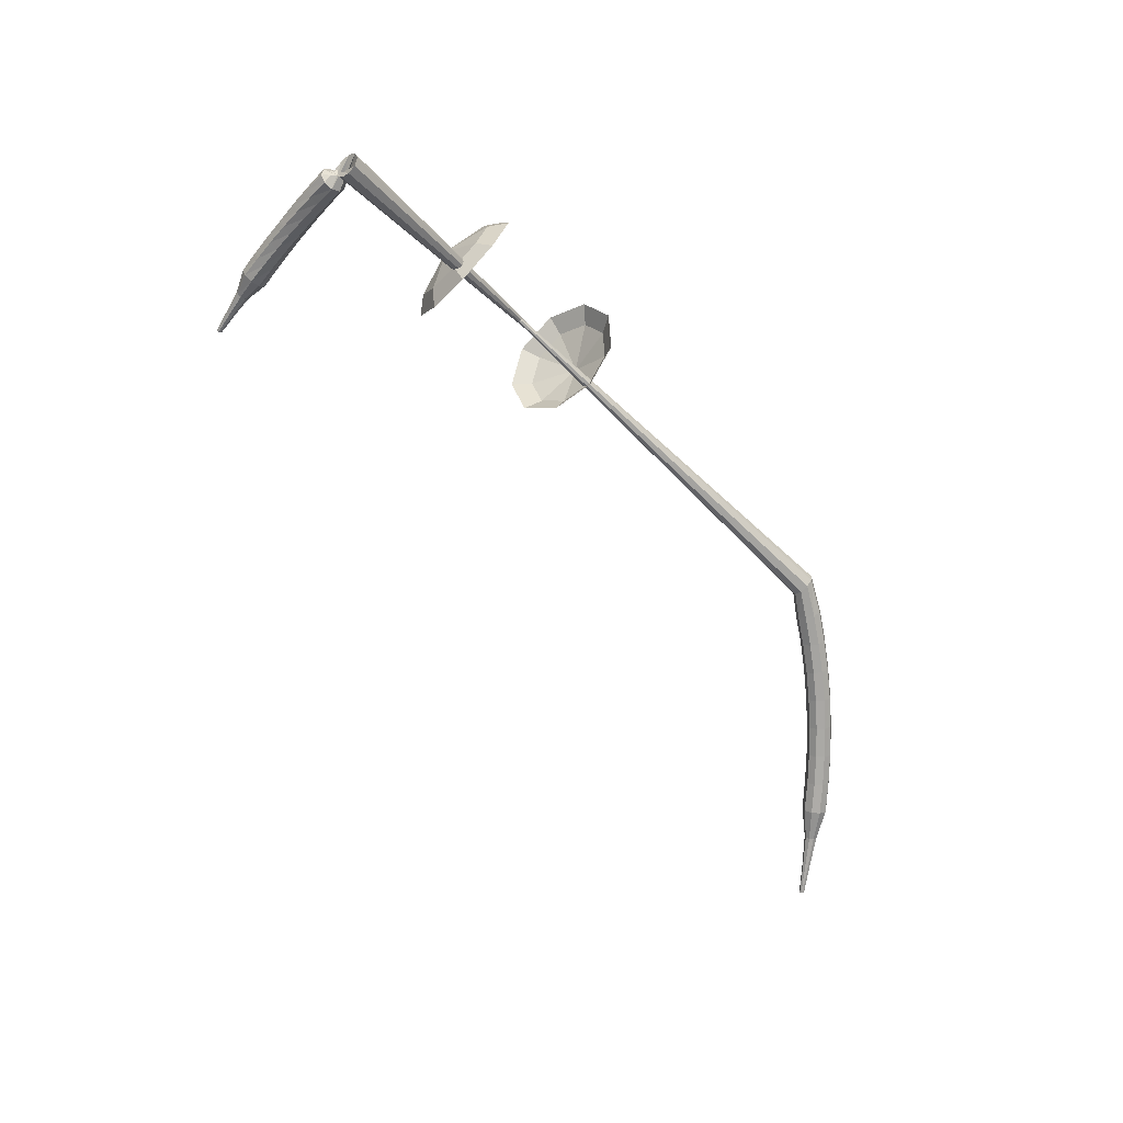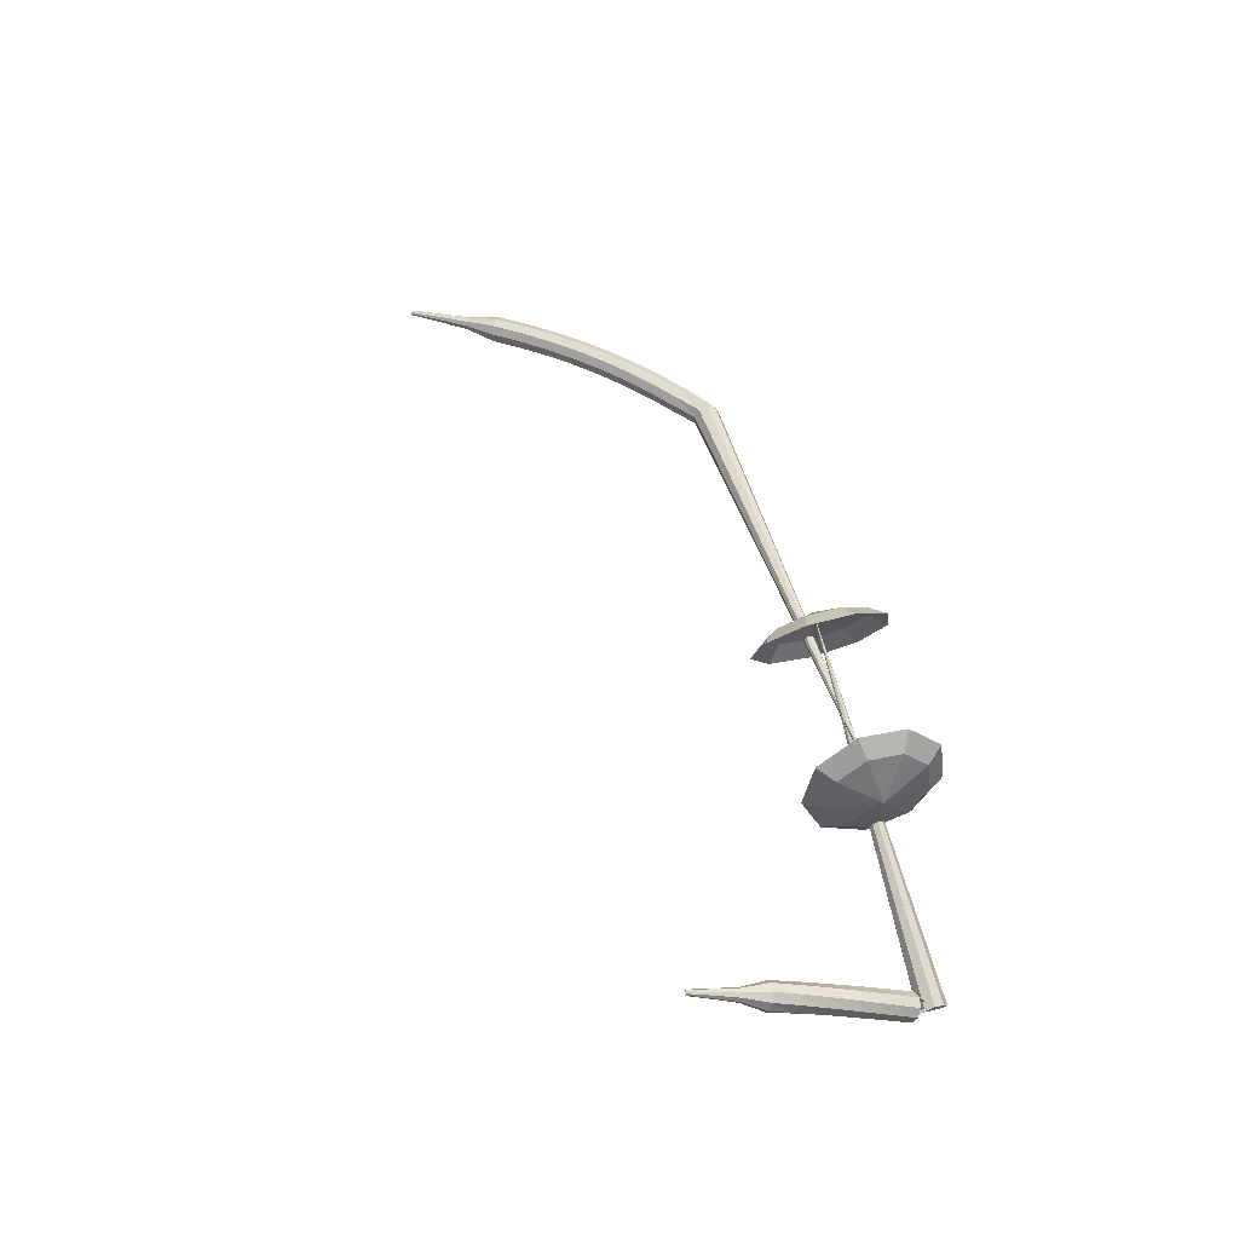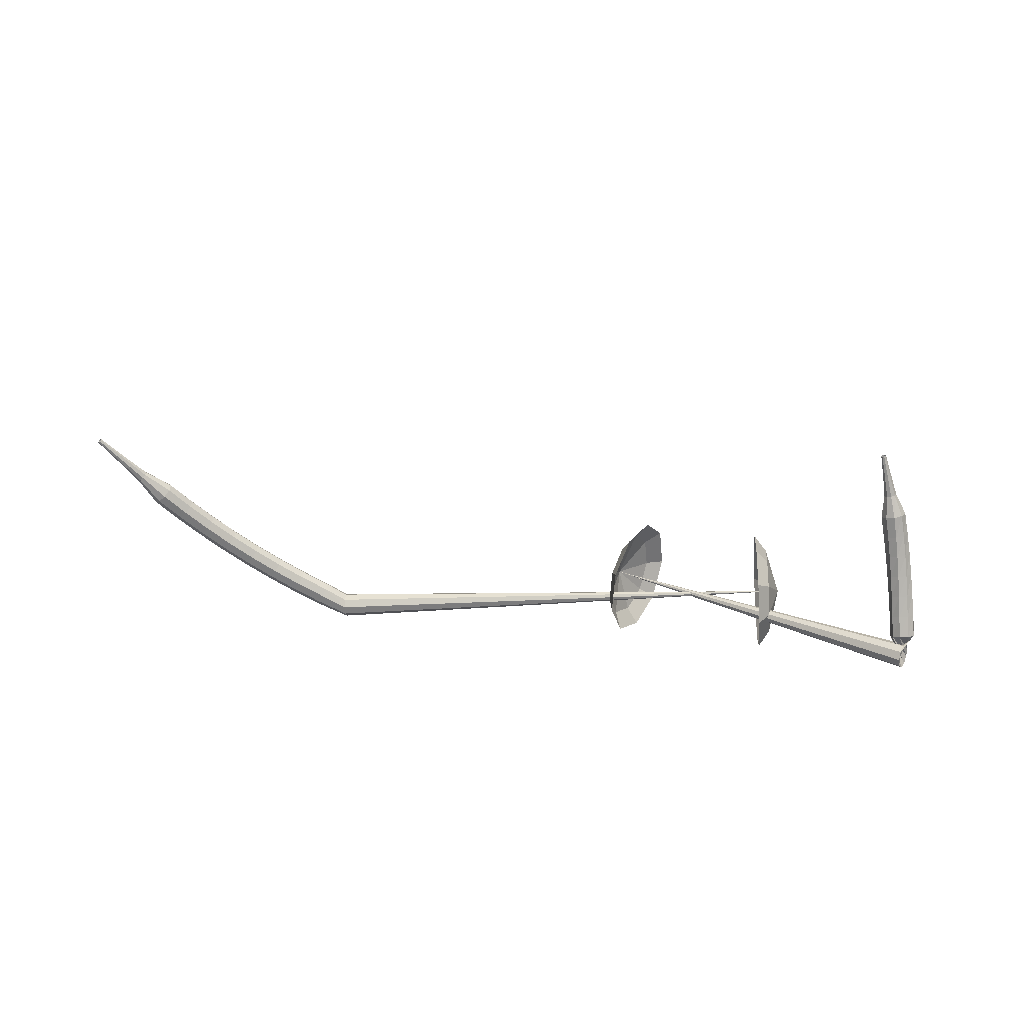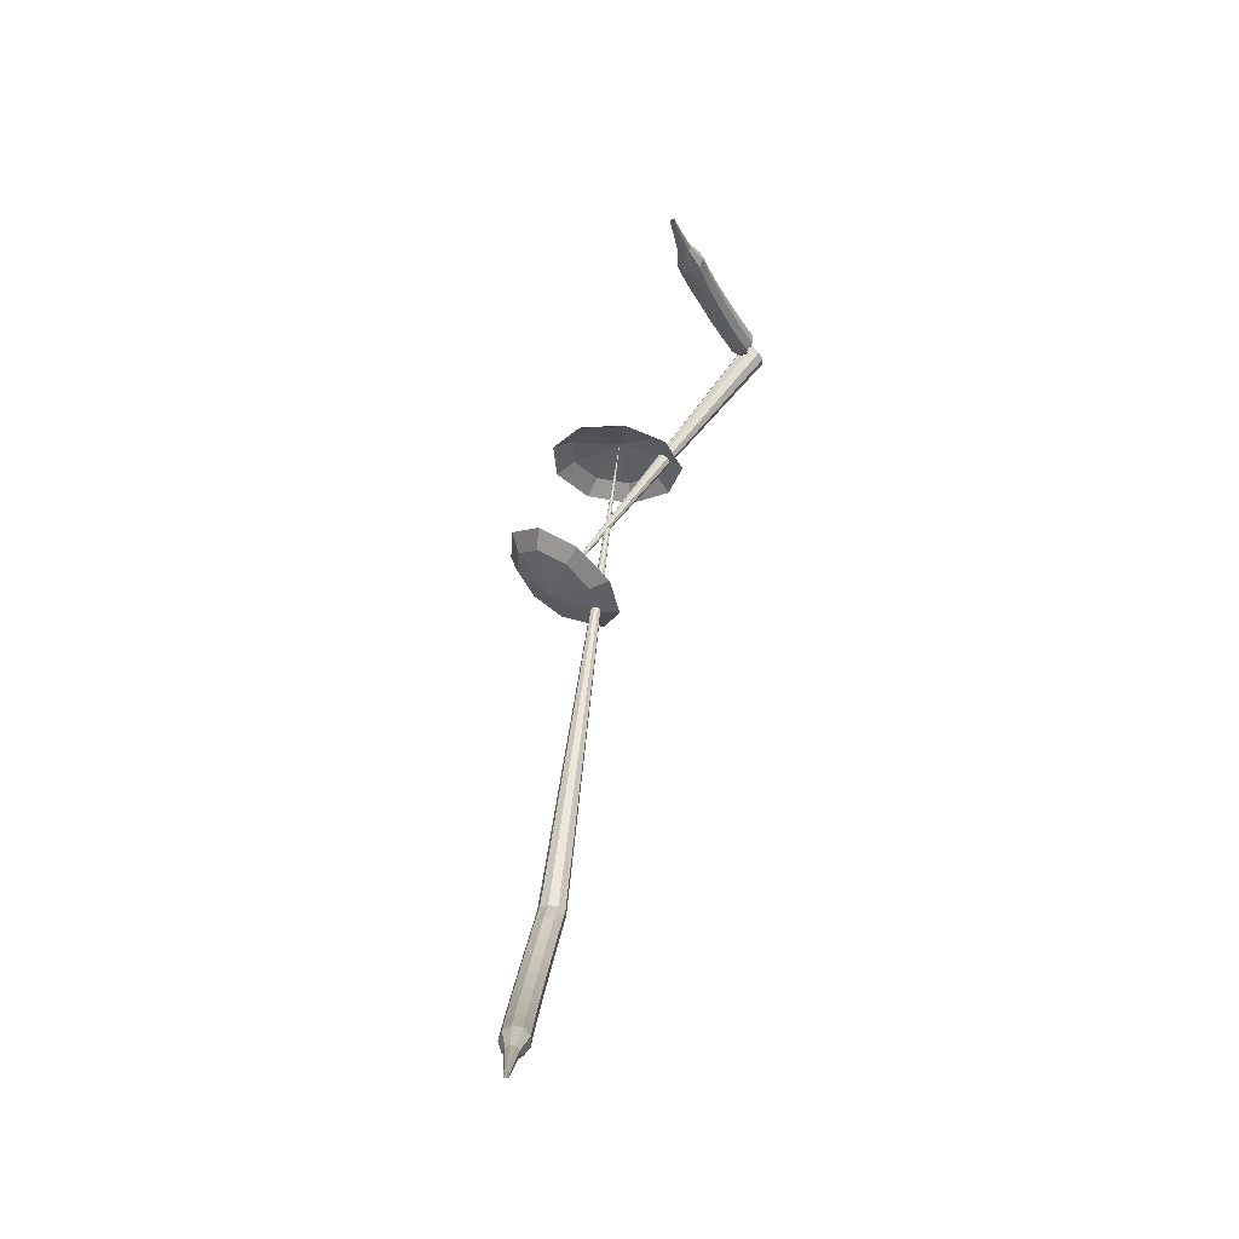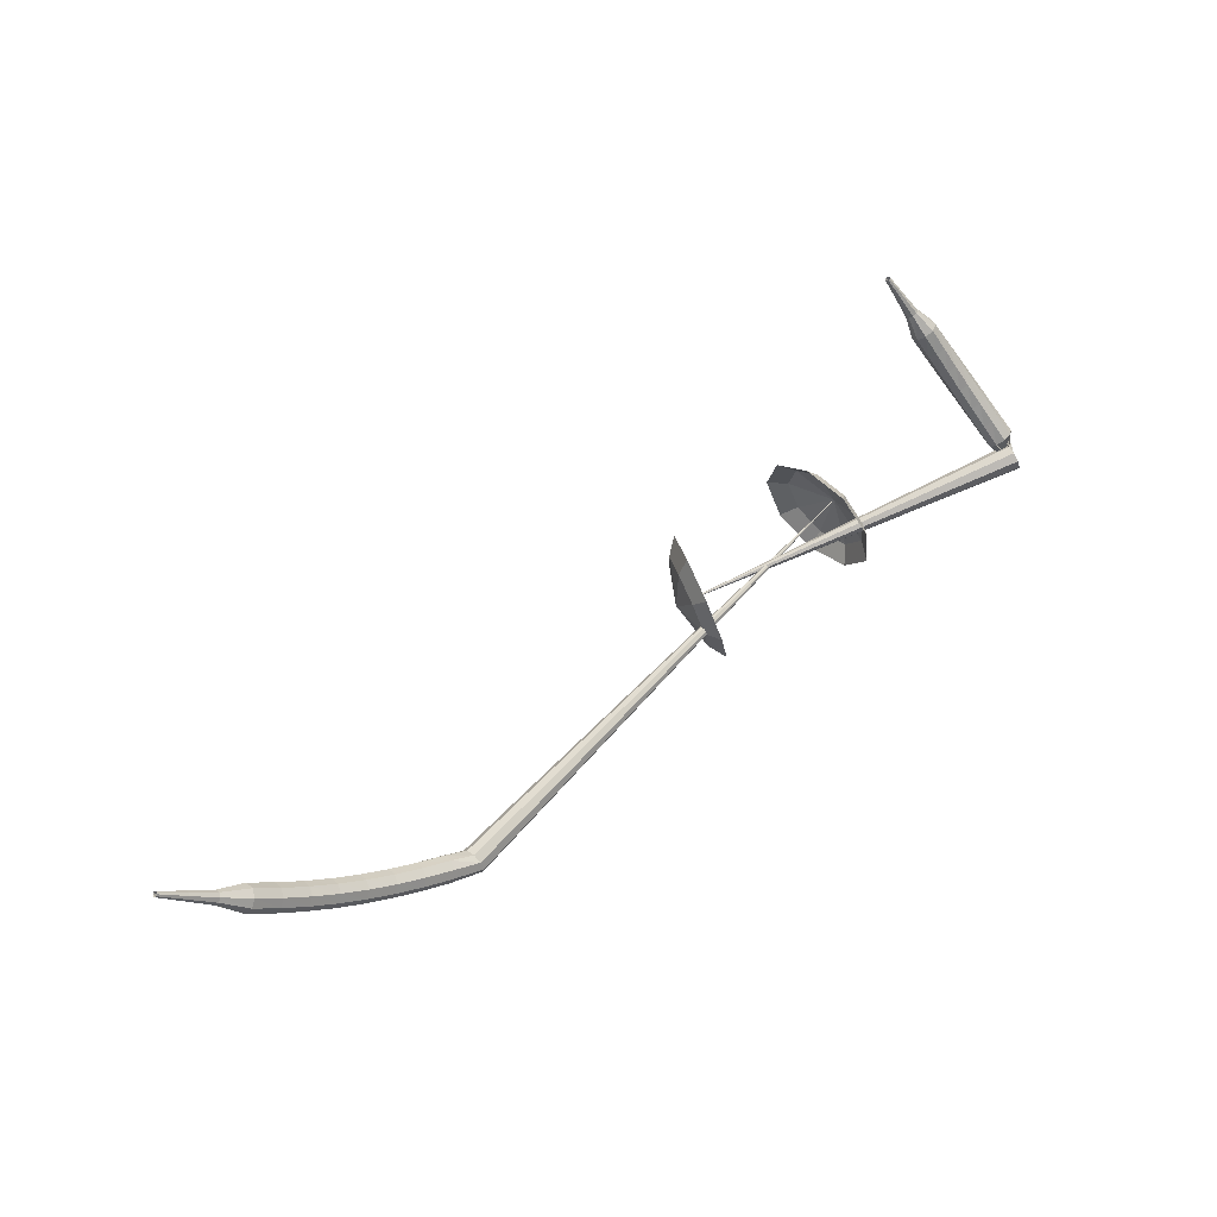
<metadata>
{"format":"obj","ext":"obj","renderer":"f3d","projection":"perspective","resolution":1024,"background":"white","views":[{"elev":-75.7,"azim":109.2,"up":"+Y"},{"elev":42.6,"azim":47.5,"up":"+Y"},{"elev":-57.5,"azim":-22.4,"up":"+Y"},{"elev":30.2,"azim":-86.5,"up":"+Z"},{"elev":23.9,"azim":-45.2,"up":"+Z"}]}
</metadata>
<code>
g tube1
v 163.4 172 90.97
v 163.7 170.4 88
v 162.6 167.7 86.42
v 160.5 165 86.96
v 158.6 163.7 89.39
v 157.5 164.4 92.55
v 158 166.7 94.98
v 159.7 169.6 95.53
v 161.8 171.7 93.95
v 163.4 172 90.97
v 161.9 171.4 90.63
v 162.2 170.2 88.46
v 161.3 168.2 87.3
v 159.8 166.3 87.7
v 158.4 165.3 89.48
v 157.6 165.8 91.79
v 158 167.5 93.57
v 159.2 169.6 93.97
v 160.8 171.2 92.81
v 161.9 171.4 90.63
v 159.2 168.9 90.3
v 159.2 168.9 90.3
v 159.2 168.9 90.3
v 159.2 168.9 90.3
v 159.2 168.9 90.3
v 159.2 168.9 90.3
v 159.2 168.9 90.3
v 159.2 168.9 90.3
v 159.2 168.9 90.3
v 159.2 168.9 90.3
v 179.7 153.9 100.1
v 180.1 154 99.53
v 180.5 154.4 99.22
v 180.9 155 99.32
v 180.9 155.5 99.8
v 180.7 155.6 100.4
v 180.3 155.4 100.9
v 179.8 154.8 101
v 179.6 154.3 100.7
v 179.7 153.9 100.1
v 180.4 156.2 101.5
v 179.9 156.5 101.1
v 179.3 156.3 100.9
v 178.8 155.8 101
v 178.7 155.2 101.3
v 179.1 154.8 101.7
v 179.7 154.7 102
v 180.3 155.1 102.1
v 180.6 155.7 101.9
v 180.4 156.2 101.5
v 179.7 157 102.9
v 179.2 157.3 102.5
v 178.5 157.1 102.3
v 178.1 156.6 102.4
v 178.1 155.9 102.7
v 178.4 155.5 103.1
v 179 155.5 103.4
v 179.6 155.9 103.5
v 179.9 156.5 103.3
v 179.7 157 102.9
v 178.9 157.8 104.3
v 178.4 158 103.9
v 177.8 157.8 103.7
v 177.4 157.3 103.8
v 177.4 156.6 104.1
v 177.8 156.3 104.5
v 178.4 156.3 104.8
v 178.9 156.7 104.9
v 179.1 157.3 104.7
v 178.9 157.8 104.3
v 178.1 158.6 105.7
v 177.6 158.7 105.4
v 177 158.5 105.2
v 176.6 157.9 105.2
v 176.6 157.3 105.5
v 177.1 156.9 105.9
v 177.7 157 106.2
v 178.2 157.4 106.3
v 178.4 158.1 106.1
v 178.1 158.6 105.7
v 177.2 159.3 107.1
v 176.7 159.4 106.8
v 176.1 159.1 106.6
v 175.8 158.5 106.6
v 175.9 157.9 106.9
v 176.3 157.5 107.3
v 176.9 157.6 107.7
v 177.4 158.1 107.7
v 177.5 158.8 107.5
v 177.2 159.3 107.1
v 176.3 159.9 108.6
v 175.7 159.9 108.2
v 175.2 159.6 108
v 174.9 159 108
v 175.1 158.4 108.4
v 175.5 158.1 108.8
v 176.1 158.2 109.1
v 176.6 158.8 109.1
v 176.6 159.4 108.9
v 176.3 159.9 108.6
v 175.3 160.4 110
v 174.8 160.4 109.6
v 174.2 160 109.4
v 174 159.4 109.4
v 174.2 158.8 109.8
v 174.7 158.6 110.2
v 175.3 158.8 110.5
v 175.7 159.3 110.5
v 175.7 160 110.3
v 175.3 160.4 110
v 174.1 160.4 111.4
v 173.8 160.4 111.2
v 173.6 160.2 111.1
v 173.5 159.9 111.1
v 173.6 159.6 111.3
v 173.9 159.5 111.5
v 174.1 159.6 111.6
v 174.3 159.9 111.7
v 174.3 160.2 111.5
v 174.1 160.4 111.4
v 173.1 160.7 112.7
v 172.9 160.7 112.6
v 172.7 160.5 112.5
v 172.7 160.3 112.6
v 172.7 160.1 112.7
v 172.9 160 112.8
v 173.1 160.1 112.9
v 173.2 160.3 112.9
v 173.2 160.5 112.9
v 173.1 160.7 112.7
v 172 160.9 114.1
v 171.9 160.9 114.1
v 171.8 160.8 114
v 171.8 160.7 114
v 171.8 160.6 114.1
v 171.9 160.5 114.2
v 172 160.6 114.2
v 172.1 160.7 114.3
v 172.1 160.8 114.2
v 172 160.9 114.1
f 1 2 12
f 12 11 1
f 2 3 13
f 13 12 2
f 3 4 14
f 14 13 3
f 4 5 15
f 15 14 4
f 5 6 16
f 16 15 5
f 6 7 17
f 17 16 6
f 7 8 18
f 18 17 7
f 8 9 19
f 19 18 8
f 9 10 20
f 20 19 9
f 11 12 22
f 22 21 11
f 12 13 23
f 23 22 12
f 13 14 24
f 24 23 13
f 14 15 25
f 25 24 14
f 15 16 26
f 26 25 15
f 16 17 27
f 27 26 16
f 17 18 28
f 28 27 17
f 18 19 29
f 29 28 18
f 19 20 30
f 30 29 19
f 21 22 32
f 32 31 21
f 22 23 33
f 33 32 22
f 23 24 34
f 34 33 23
f 24 25 35
f 35 34 24
f 25 26 36
f 36 35 25
f 26 27 37
f 37 36 26
f 27 28 38
f 38 37 27
f 28 29 39
f 39 38 28
f 29 30 40
f 40 39 29
f 31 32 42
f 42 41 31
f 32 33 43
f 43 42 32
f 33 34 44
f 44 43 33
f 34 35 45
f 45 44 34
f 35 36 46
f 46 45 35
f 36 37 47
f 47 46 36
f 37 38 48
f 48 47 37
f 38 39 49
f 49 48 38
f 39 40 50
f 50 49 39
f 41 42 52
f 52 51 41
f 42 43 53
f 53 52 42
f 43 44 54
f 54 53 43
f 44 45 55
f 55 54 44
f 45 46 56
f 56 55 45
f 46 47 57
f 57 56 46
f 47 48 58
f 58 57 47
f 48 49 59
f 59 58 48
f 49 50 60
f 60 59 49
f 51 52 62
f 62 61 51
f 52 53 63
f 63 62 52
f 53 54 64
f 64 63 53
f 54 55 65
f 65 64 54
f 55 56 66
f 66 65 55
f 56 57 67
f 67 66 56
f 57 58 68
f 68 67 57
f 58 59 69
f 69 68 58
f 59 60 70
f 70 69 59
f 61 62 72
f 72 71 61
f 62 63 73
f 73 72 62
f 63 64 74
f 74 73 63
f 64 65 75
f 75 74 64
f 65 66 76
f 76 75 65
f 66 67 77
f 77 76 66
f 67 68 78
f 78 77 67
f 68 69 79
f 79 78 68
f 69 70 80
f 80 79 69
f 71 72 82
f 82 81 71
f 72 73 83
f 83 82 72
f 73 74 84
f 84 83 73
f 74 75 85
f 85 84 74
f 75 76 86
f 86 85 75
f 76 77 87
f 87 86 76
f 77 78 88
f 88 87 77
f 78 79 89
f 89 88 78
f 79 80 90
f 90 89 79
f 81 82 92
f 92 91 81
f 82 83 93
f 93 92 82
f 83 84 94
f 94 93 83
f 84 85 95
f 95 94 84
f 85 86 96
f 96 95 85
f 86 87 97
f 97 96 86
f 87 88 98
f 98 97 87
f 88 89 99
f 99 98 88
f 89 90 100
f 100 99 89
f 91 92 102
f 102 101 91
f 92 93 103
f 103 102 92
f 93 94 104
f 104 103 93
f 94 95 105
f 105 104 94
f 95 96 106
f 106 105 95
f 96 97 107
f 107 106 96
f 97 98 108
f 108 107 97
f 98 99 109
f 109 108 98
f 99 100 110
f 110 109 99
f 101 102 112
f 112 111 101
f 102 103 113
f 113 112 102
f 103 104 114
f 114 113 103
f 104 105 115
f 115 114 104
f 105 106 116
f 116 115 105
f 106 107 117
f 117 116 106
f 107 108 118
f 118 117 107
f 108 109 119
f 119 118 108
f 109 110 120
f 120 119 109
f 111 112 122
f 122 121 111
f 112 113 123
f 123 122 112
f 113 114 124
f 124 123 113
f 114 115 125
f 125 124 114
f 115 116 126
f 126 125 115
f 116 117 127
f 127 126 116
f 117 118 128
f 128 127 117
f 118 119 129
f 129 128 118
f 119 120 130
f 130 129 119
f 121 122 132
f 132 131 121
f 122 123 133
f 133 132 122
f 123 124 134
f 134 133 123
f 124 125 135
f 135 134 124
f 125 126 136
f 136 135 125
f 126 127 137
f 137 136 126
f 127 128 138
f 138 137 127
f 128 129 139
f 139 138 128
f 129 130 140
f 140 139 129
v 169.7 159.7 95.56
v 171.2 160.8 92.72
v 172.2 163.6 91.21
v 172.1 167 91.73
v 171.1 169.3 94.05
v 169.5 169.4 97.07
v 168.2 167.3 99.38
v 167.7 163.9 99.91
v 168.3 161 98.4
v 169.7 159.7 95.56
v 170.6 161 95.98
v 171.7 161.8 93.9
v 172.4 163.9 92.8
v 172.4 166.3 93.18
v 171.6 168 94.88
v 170.5 168 97.09
v 169.5 166.5 98.78
v 169.2 164.1 99.17
v 169.6 161.9 98.06
v 170.6 161 95.98
v 171.7 164.5 96.41
v 171.7 164.5 96.41
v 171.7 164.5 96.41
v 171.7 164.5 96.41
v 171.7 164.5 96.41
v 171.7 164.5 96.41
v 171.7 164.5 96.41
v 171.7 164.5 96.41
v 171.7 164.5 96.41
v 171.7 164.5 96.41
v 137.1 167.9 78.68
v 137.3 167.7 78.1
v 137.4 167.1 77.79
v 137.3 166.4 77.89
v 137.1 166 78.37
v 136.8 166 78.99
v 136.6 166.4 79.46
v 136.6 167.1 79.57
v 136.8 167.7 79.26
v 137.1 167.9 78.68
v 134.6 168.1 78.94
v 134.5 167.9 78.31
v 134.5 167.3 77.97
v 134.4 166.6 78.08
v 134.5 166.2 78.6
v 134.6 166.2 79.28
v 134.7 166.6 79.8
v 134.7 167.3 79.92
v 134.7 167.9 79.58
v 134.6 168.1 78.94
v 132.2 168.2 79.29
v 132.1 168 78.65
v 132 167.4 78.32
v 132 166.7 78.43
v 132.1 166.3 78.95
v 132.2 166.3 79.62
v 132.3 166.7 80.14
v 132.3 167.4 80.26
v 132.3 168 79.92
v 132.2 168.2 79.29
v 129.8 168.4 79.73
v 129.7 168.1 79.1
v 129.6 167.5 78.77
v 129.6 166.9 78.88
v 129.6 166.4 79.4
v 129.8 166.4 80.07
v 129.9 166.8 80.58
v 130 167.5 80.7
v 129.9 168.1 80.36
v 129.8 168.4 79.73
v 127.4 168.4 80.29
v 127.2 168.2 79.66
v 127.1 167.6 79.33
v 127.1 166.9 79.45
v 127.3 166.5 79.95
v 127.4 166.5 80.62
v 127.6 166.9 81.12
v 127.6 167.6 81.24
v 127.6 168.2 80.91
v 127.4 168.4 80.29
v 125 168.5 80.95
v 124.8 168.3 80.33
v 124.7 167.7 80
v 124.8 167 80.12
v 124.9 166.5 80.62
v 125.1 166.5 81.27
v 125.3 167 81.77
v 125.3 167.7 81.89
v 125.2 168.2 81.56
v 125 168.5 80.95
v 122.7 168.5 81.71
v 122.5 168.3 81.11
v 122.4 167.7 80.78
v 122.4 167 80.9
v 122.6 166.6 81.39
v 122.8 166.6 82.03
v 123 167 82.53
v 123 167.7 82.64
v 122.9 168.3 82.32
v 122.7 168.5 81.71
v 120.4 168.5 82.57
v 120.1 168.2 81.98
v 120 167.6 81.66
v 120.1 167 81.77
v 120.3 166.5 82.26
v 120.5 166.5 82.89
v 120.7 167 83.38
v 120.8 167.7 83.49
v 120.6 168.2 83.17
v 120.4 168.5 82.57
v 118.1 168.4 83.53
v 117.9 168.2 82.94
v 117.7 167.6 82.63
v 117.8 166.9 82.74
v 118 166.5 83.22
v 118.3 166.5 83.84
v 118.5 166.9 84.32
v 118.5 167.6 84.43
v 118.4 168.2 84.12
v 118.1 168.4 83.53
v 115.9 167.8 84.56
v 115.8 167.7 84.27
v 115.7 167.4 84.12
v 115.7 167.1 84.17
v 115.9 166.9 84.41
v 116 166.9 84.72
v 116.1 167.1 84.95
v 116.1 167.4 85.01
v 116 167.7 84.85
v 115.9 167.8 84.56
v 113.7 167.6 85.65
v 113.6 167.5 85.46
v 113.6 167.3 85.35
v 113.6 167.1 85.39
v 113.7 166.9 85.55
v 113.8 166.9 85.75
v 113.9 167.1 85.91
v 113.9 167.3 85.94
v 113.8 167.5 85.84
v 113.7 167.6 85.65
v 111.5 167.3 86.75
v 111.5 167.3 86.64
v 111.4 167.2 86.58
v 111.5 167 86.6
v 111.5 167 86.69
v 111.6 167 86.81
v 111.6 167 86.91
v 111.6 167.2 86.93
v 111.6 167.3 86.87
v 111.5 167.3 86.75
f 141 142 152
f 152 151 141
f 142 143 153
f 153 152 142
f 143 144 154
f 154 153 143
f 144 145 155
f 155 154 144
f 145 146 156
f 156 155 145
f 146 147 157
f 157 156 146
f 147 148 158
f 158 157 147
f 148 149 159
f 159 158 148
f 149 150 160
f 160 159 149
f 151 152 162
f 162 161 151
f 152 153 163
f 163 162 152
f 153 154 164
f 164 163 153
f 154 155 165
f 165 164 154
f 155 156 166
f 166 165 155
f 156 157 167
f 167 166 156
f 157 158 168
f 168 167 157
f 158 159 169
f 169 168 158
f 159 160 170
f 170 169 159
f 161 162 172
f 172 171 161
f 162 163 173
f 173 172 162
f 163 164 174
f 174 173 163
f 164 165 175
f 175 174 164
f 165 166 176
f 176 175 165
f 166 167 177
f 177 176 166
f 167 168 178
f 178 177 167
f 168 169 179
f 179 178 168
f 169 170 180
f 180 179 169
f 171 172 182
f 182 181 171
f 172 173 183
f 183 182 172
f 173 174 184
f 184 183 173
f 174 175 185
f 185 184 174
f 175 176 186
f 186 185 175
f 176 177 187
f 187 186 176
f 177 178 188
f 188 187 177
f 178 179 189
f 189 188 178
f 179 180 190
f 190 189 179
f 181 182 192
f 192 191 181
f 182 183 193
f 193 192 182
f 183 184 194
f 194 193 183
f 184 185 195
f 195 194 184
f 185 186 196
f 196 195 185
f 186 187 197
f 197 196 186
f 187 188 198
f 198 197 187
f 188 189 199
f 199 198 188
f 189 190 200
f 200 199 189
f 191 192 202
f 202 201 191
f 192 193 203
f 203 202 192
f 193 194 204
f 204 203 193
f 194 195 205
f 205 204 194
f 195 196 206
f 206 205 195
f 196 197 207
f 207 206 196
f 197 198 208
f 208 207 197
f 198 199 209
f 209 208 198
f 199 200 210
f 210 209 199
f 201 202 212
f 212 211 201
f 202 203 213
f 213 212 202
f 203 204 214
f 214 213 203
f 204 205 215
f 215 214 204
f 205 206 216
f 216 215 205
f 206 207 217
f 217 216 206
f 207 208 218
f 218 217 207
f 208 209 219
f 219 218 208
f 209 210 220
f 220 219 209
f 211 212 222
f 222 221 211
f 212 213 223
f 223 222 212
f 213 214 224
f 224 223 213
f 214 215 225
f 225 224 214
f 215 216 226
f 226 225 215
f 216 217 227
f 227 226 216
f 217 218 228
f 228 227 217
f 218 219 229
f 229 228 218
f 219 220 230
f 230 229 219
f 221 222 232
f 232 231 221
f 222 223 233
f 233 232 222
f 223 224 234
f 234 233 223
f 224 225 235
f 235 234 224
f 225 226 236
f 236 235 225
f 226 227 237
f 237 236 226
f 227 228 238
f 238 237 227
f 228 229 239
f 239 238 228
f 229 230 240
f 240 239 229
f 231 232 242
f 242 241 231
f 232 233 243
f 243 242 232
f 233 234 244
f 244 243 233
f 234 235 245
f 245 244 234
f 235 236 246
f 246 245 235
f 236 237 247
f 247 246 236
f 237 238 248
f 248 247 237
f 238 239 249
f 249 248 238
f 239 240 250
f 250 249 239
f 241 242 252
f 252 251 241
f 242 243 253
f 253 252 242
f 243 244 254
f 254 253 243
f 244 245 255
f 255 254 244
f 245 246 256
f 256 255 245
f 246 247 257
f 257 256 246
f 247 248 258
f 258 257 247
f 248 249 259
f 259 258 248
f 249 250 260
f 260 259 249
f 251 252 262
f 262 261 251
f 252 253 263
f 263 262 252
f 253 254 264
f 264 263 253
f 254 255 265
f 265 264 254
f 255 256 266
f 266 265 255
f 256 257 267
f 267 266 256
f 257 258 268
f 268 267 257
f 258 259 269
f 269 268 258
f 259 260 270
f 270 269 259
f 261 262 272
f 272 271 261
f 262 263 273
f 273 272 262
f 263 264 274
f 274 273 263
f 264 265 275
f 275 274 264
f 265 266 276
f 276 275 265
f 266 267 277
f 277 276 266
f 267 268 278
f 278 277 267
f 268 269 279
f 279 278 268
f 269 270 280
f 280 279 269
f 271 272 282
f 282 281 271
f 272 273 283
f 283 282 272
f 273 274 284
f 284 283 273
f 274 275 285
f 285 284 274
f 275 276 286
f 286 285 275
f 276 277 287
f 287 286 276
f 277 278 288
f 288 287 277
f 278 279 289
f 289 288 278
f 279 280 290
f 290 289 279
g

</code>
